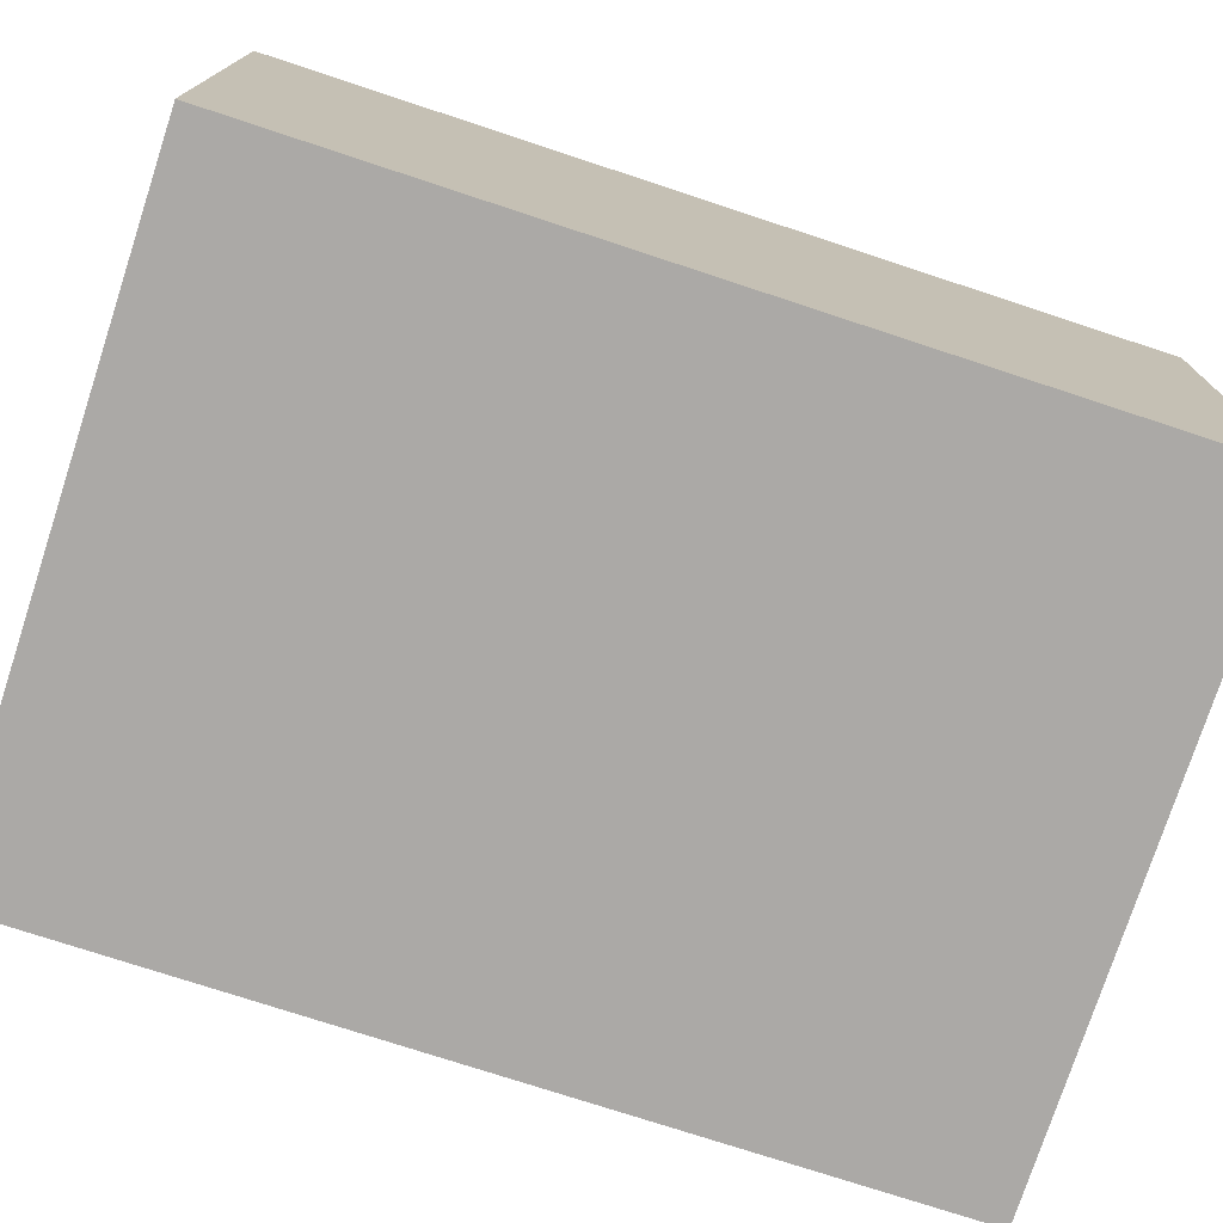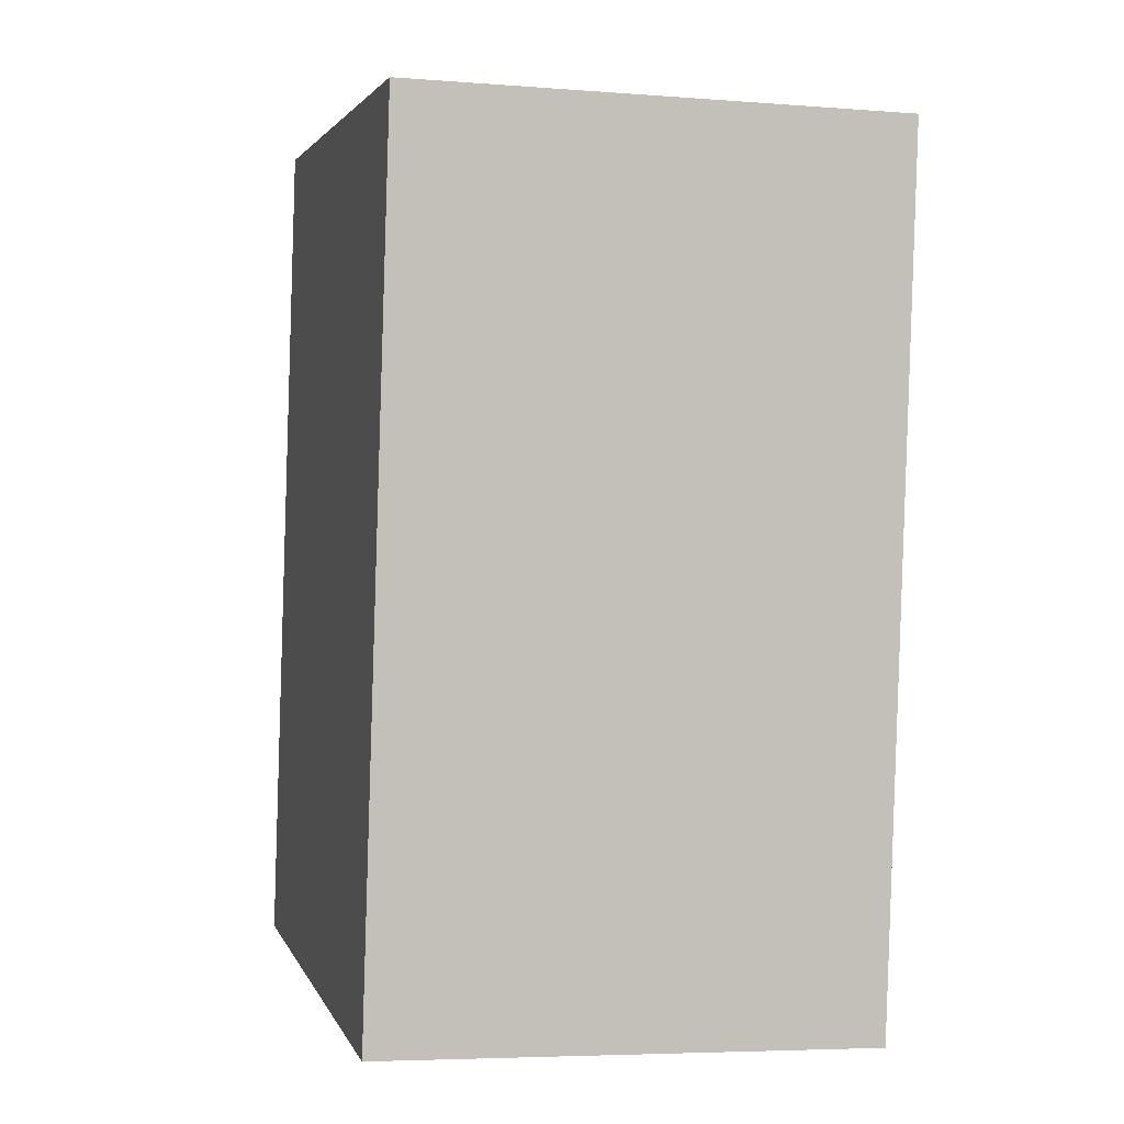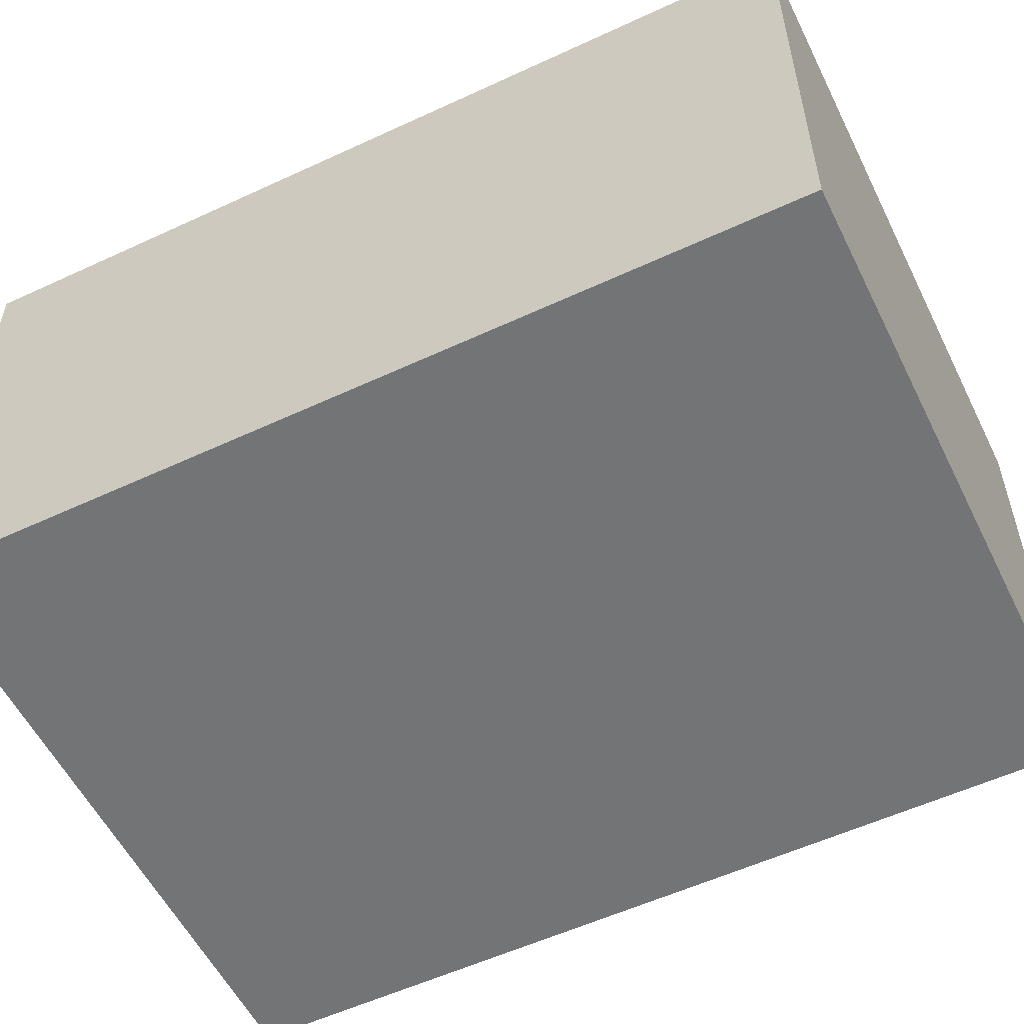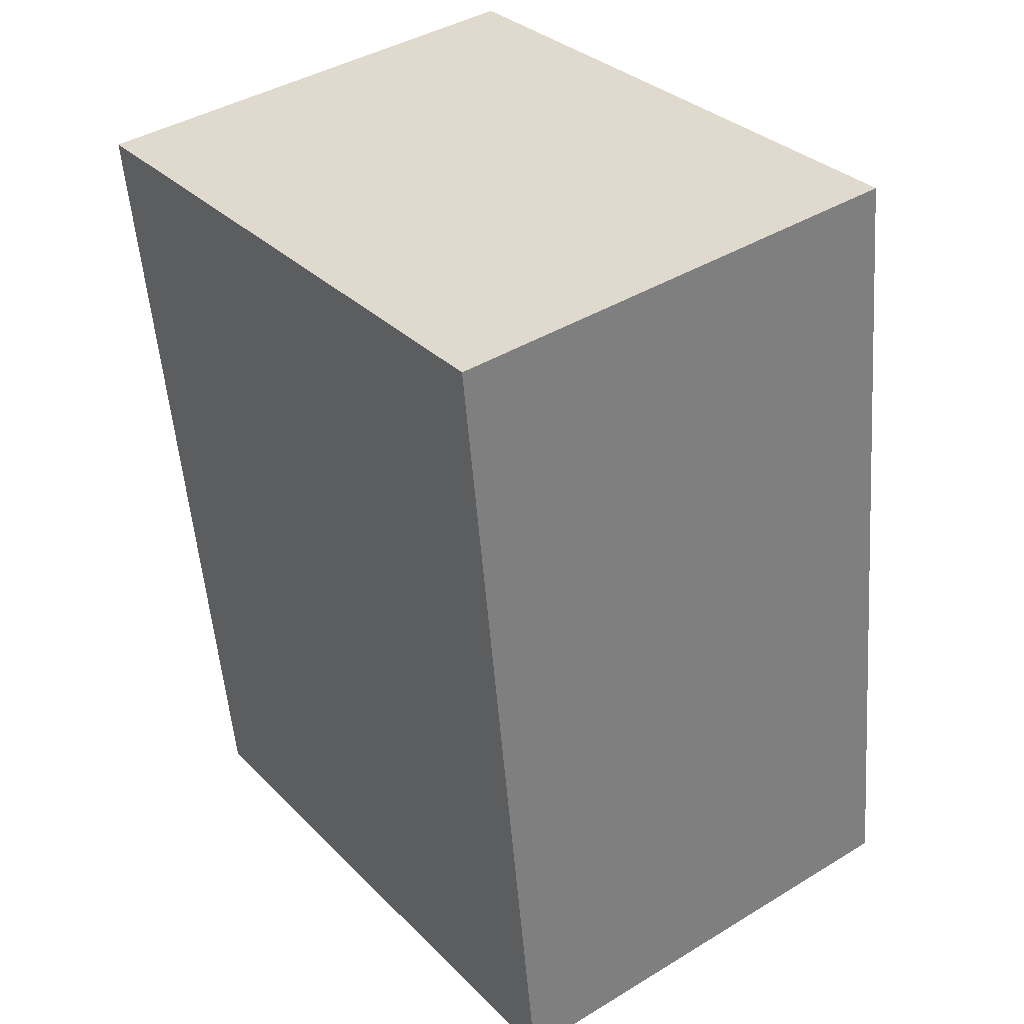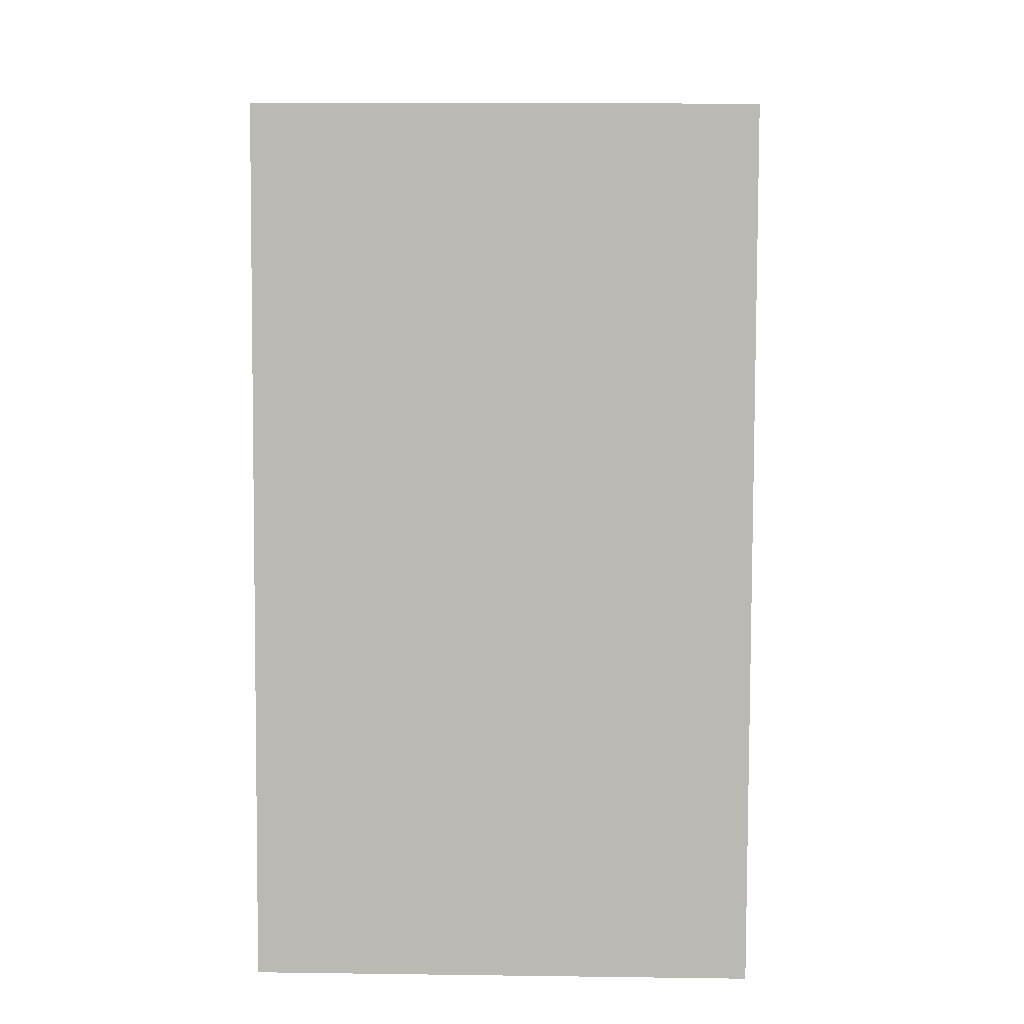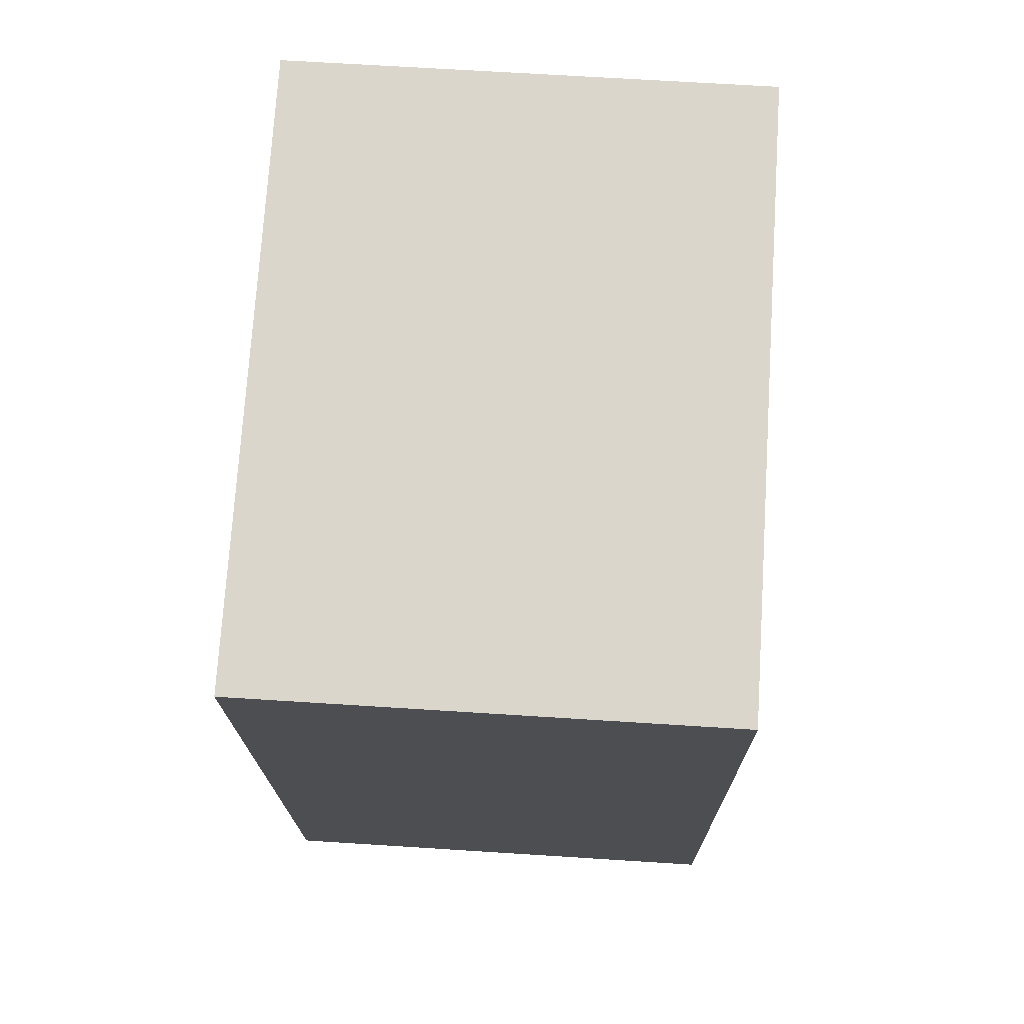
<metadata>
{"format":"obj","ext":"obj","renderer":"f3d","projection":"perspective","resolution":1024,"background":"white","views":[{"elev":-75.6,"azim":-115.7,"up":"+Y"},{"elev":-5.3,"azim":-103.7,"up":"+Z"},{"elev":-56.1,"azim":108.4,"up":"+Y"},{"elev":41.2,"azim":53.6,"up":"+Z"},{"elev":14.2,"azim":91.7,"up":"+Z"},{"elev":65.6,"azim":-86.3,"up":"+Z"}]}
</metadata>
<code>
v  0 9.779 5.988e-16
v  14.91 9.779 -15.37
v  2.235 9.779 -17.05
v  12.63 9.779 1.735
v  2.235 1.044e-15 -17.05
v  0 0 0
v  12.63 -1.062e-16 1.735
v  14.91 9.408e-16 -15.37
g defaultobject
f 1 2 3
f 2 1 4
f 5 1 3
f 1 5 6
f 6 4 1
f 4 6 7
f 7 2 4
f 2 7 8
f 8 3 2
f 3 8 5
f 8 6 5
f 6 8 7

</code>
